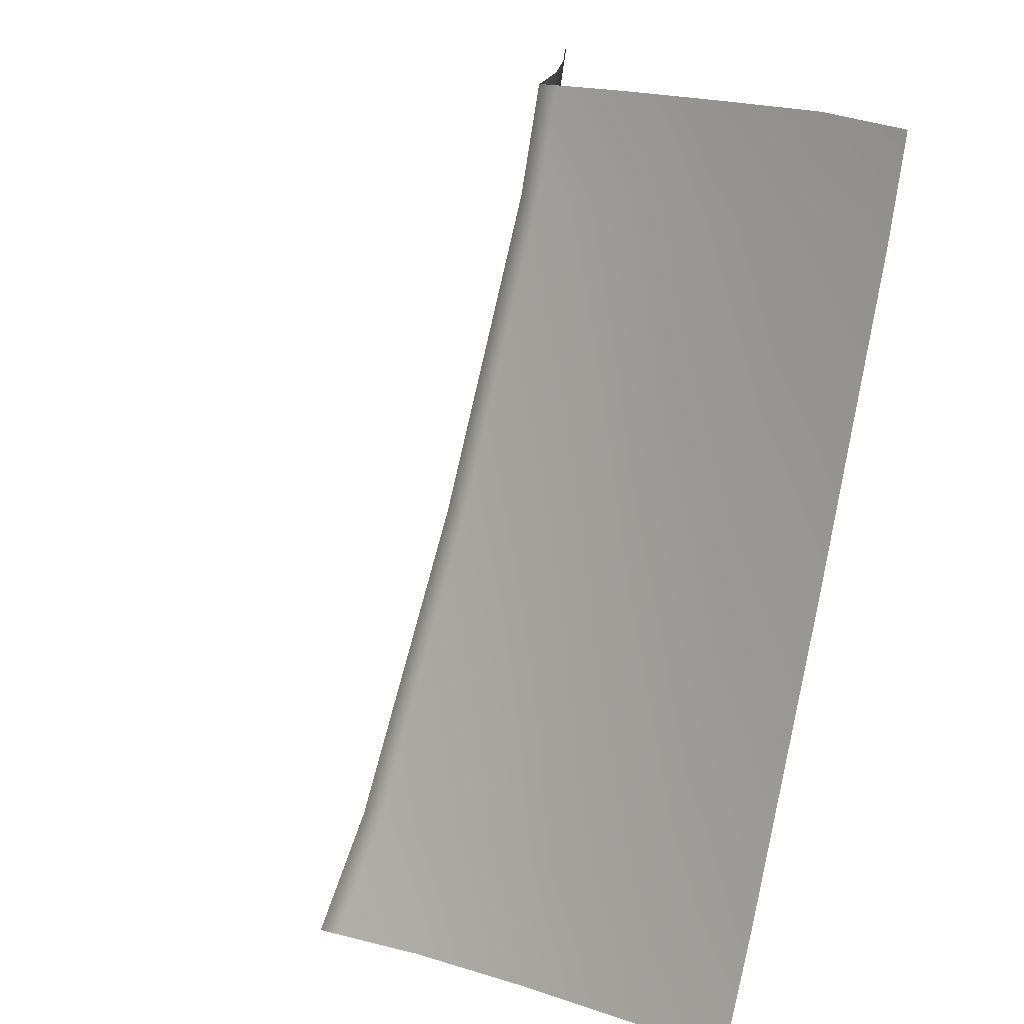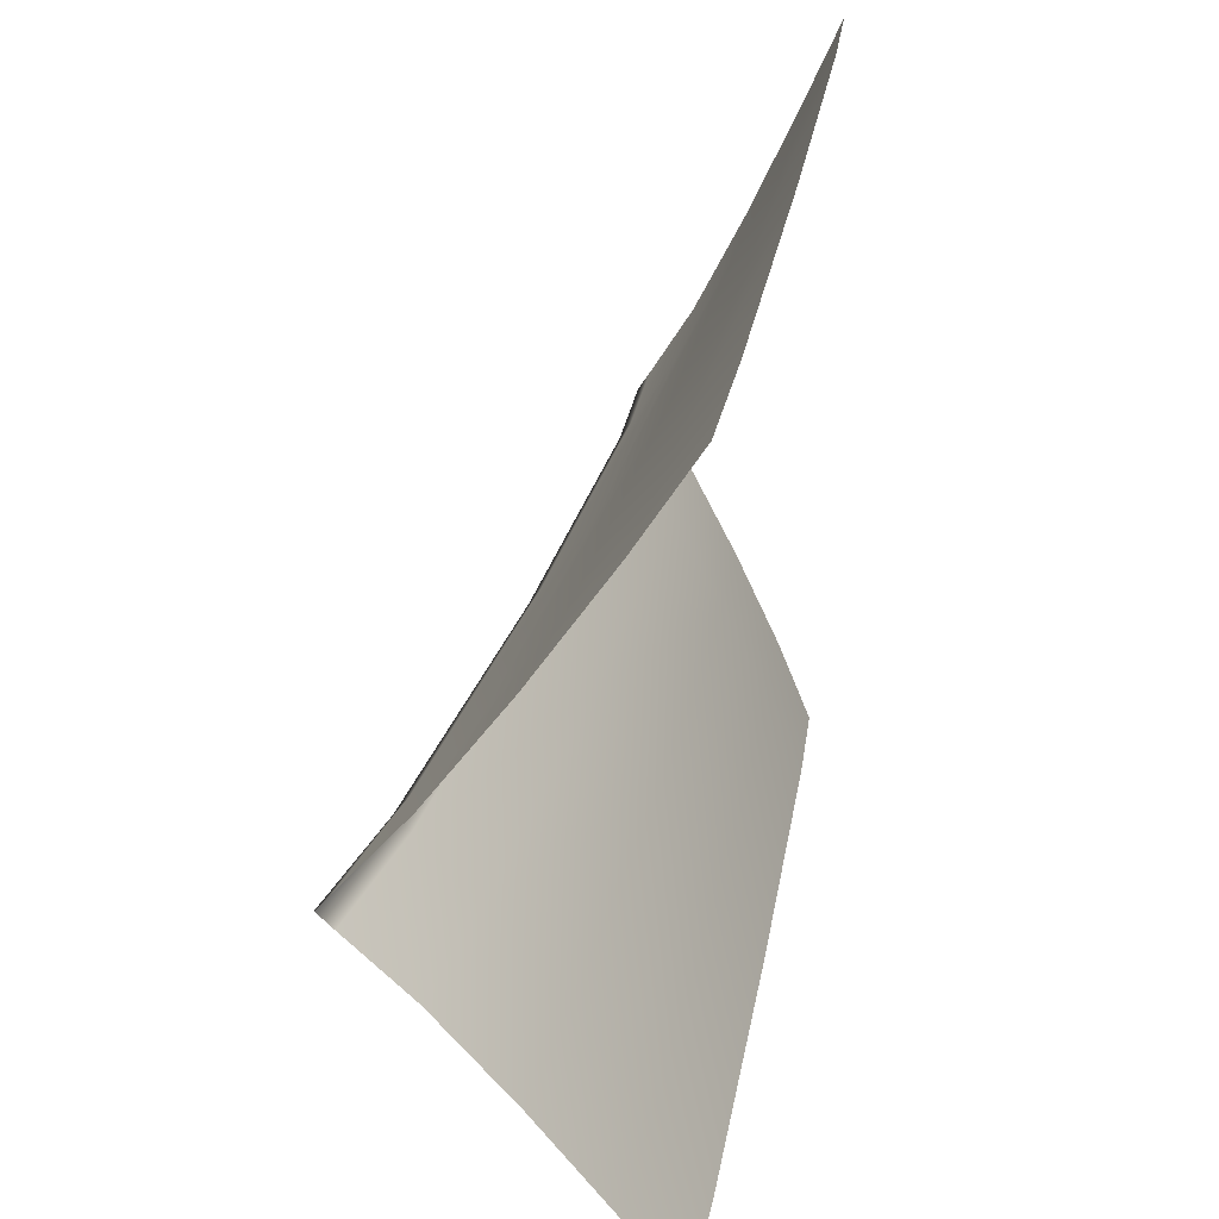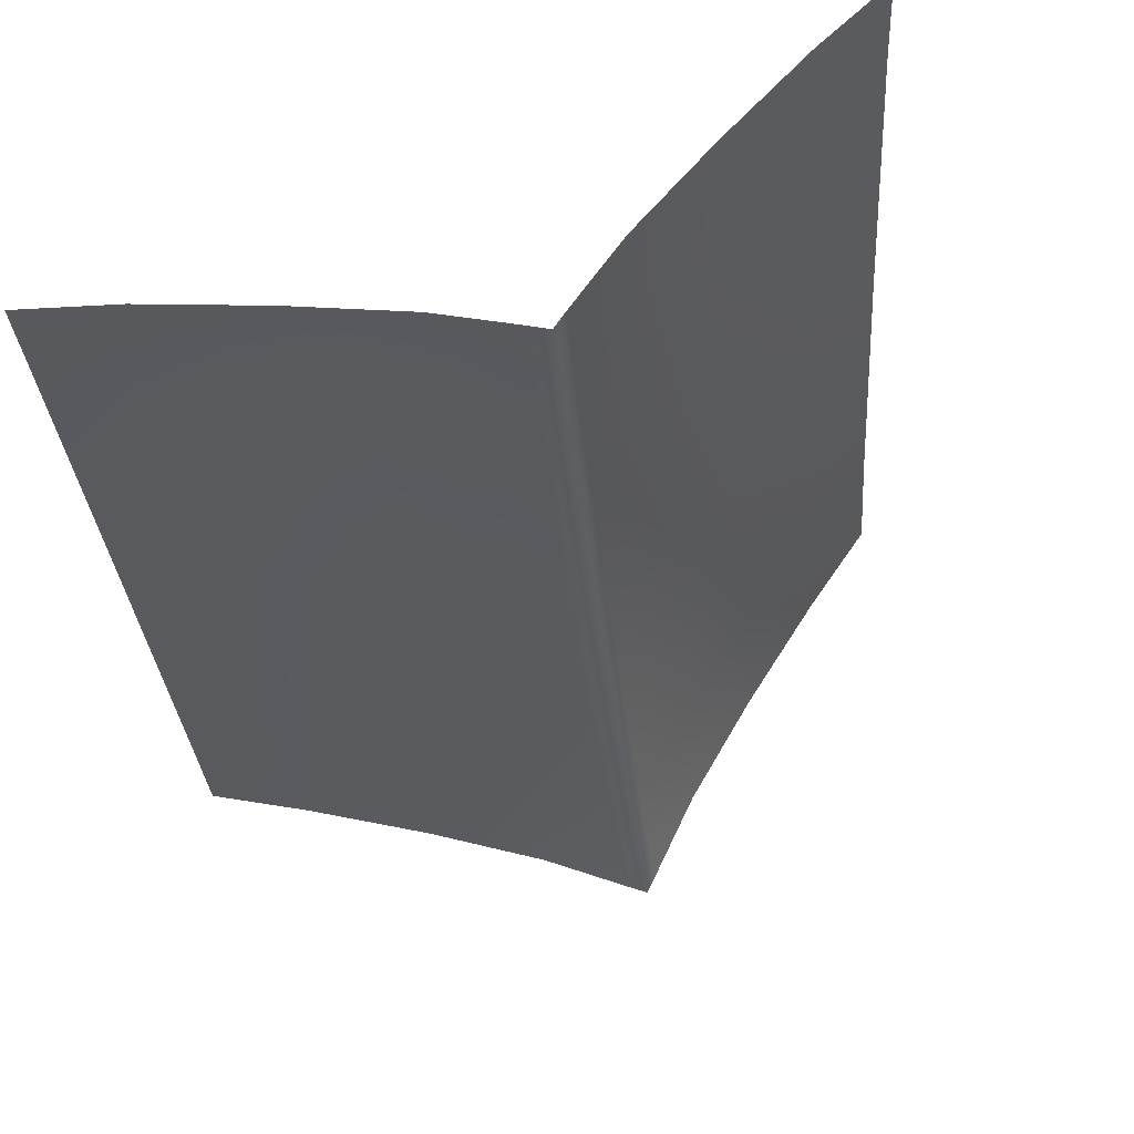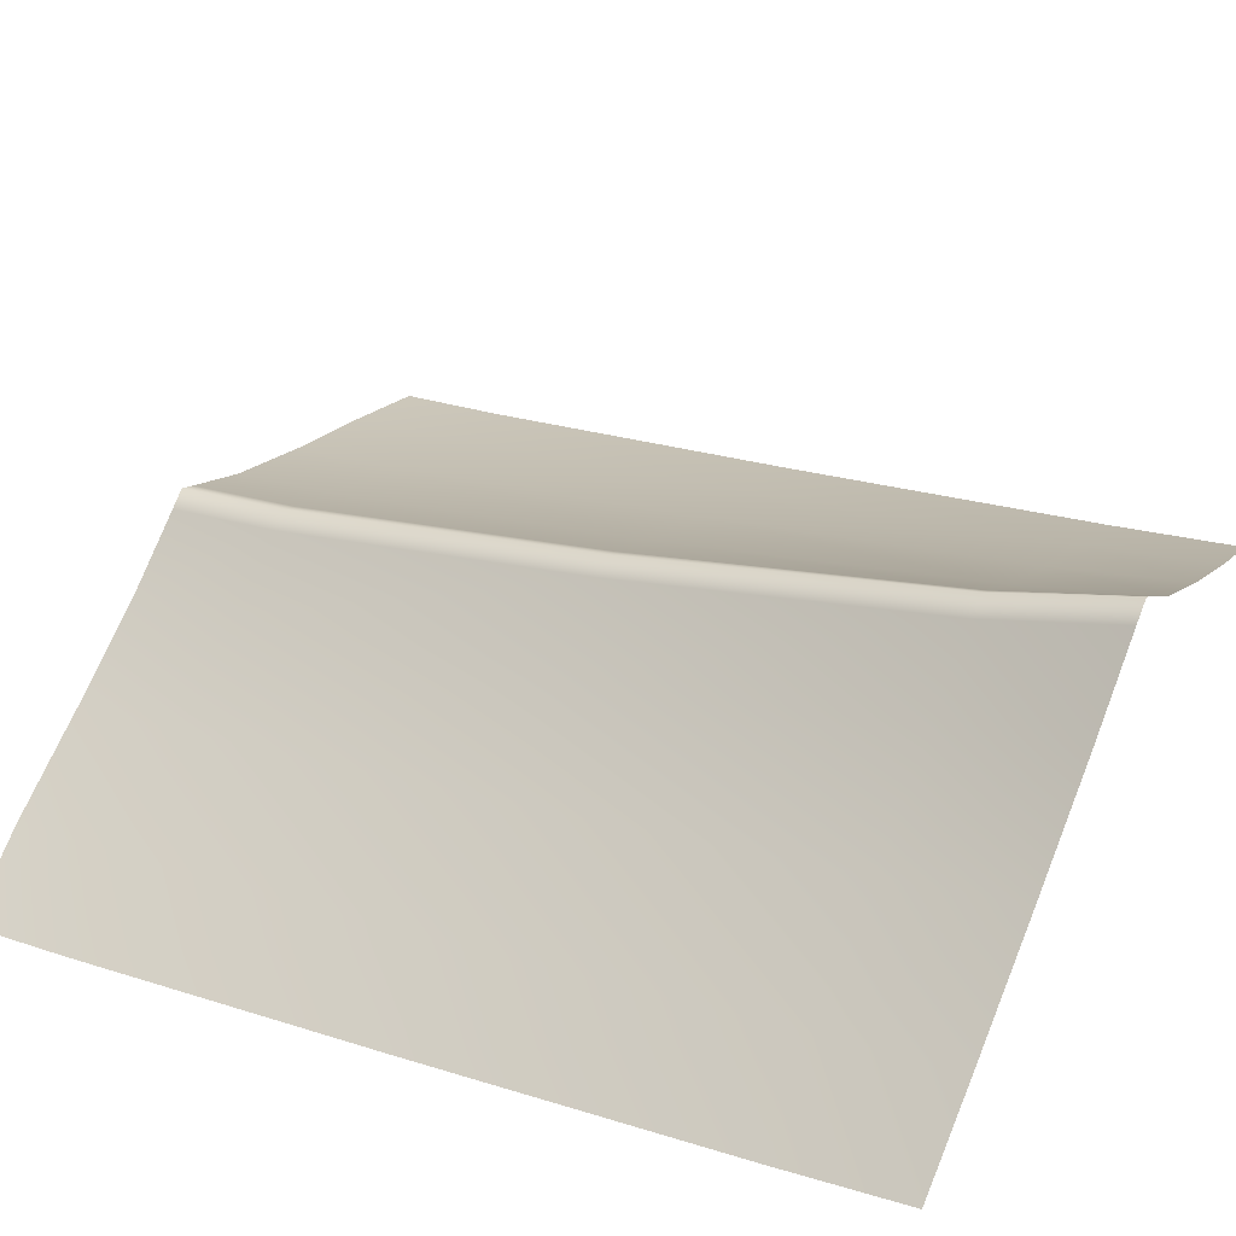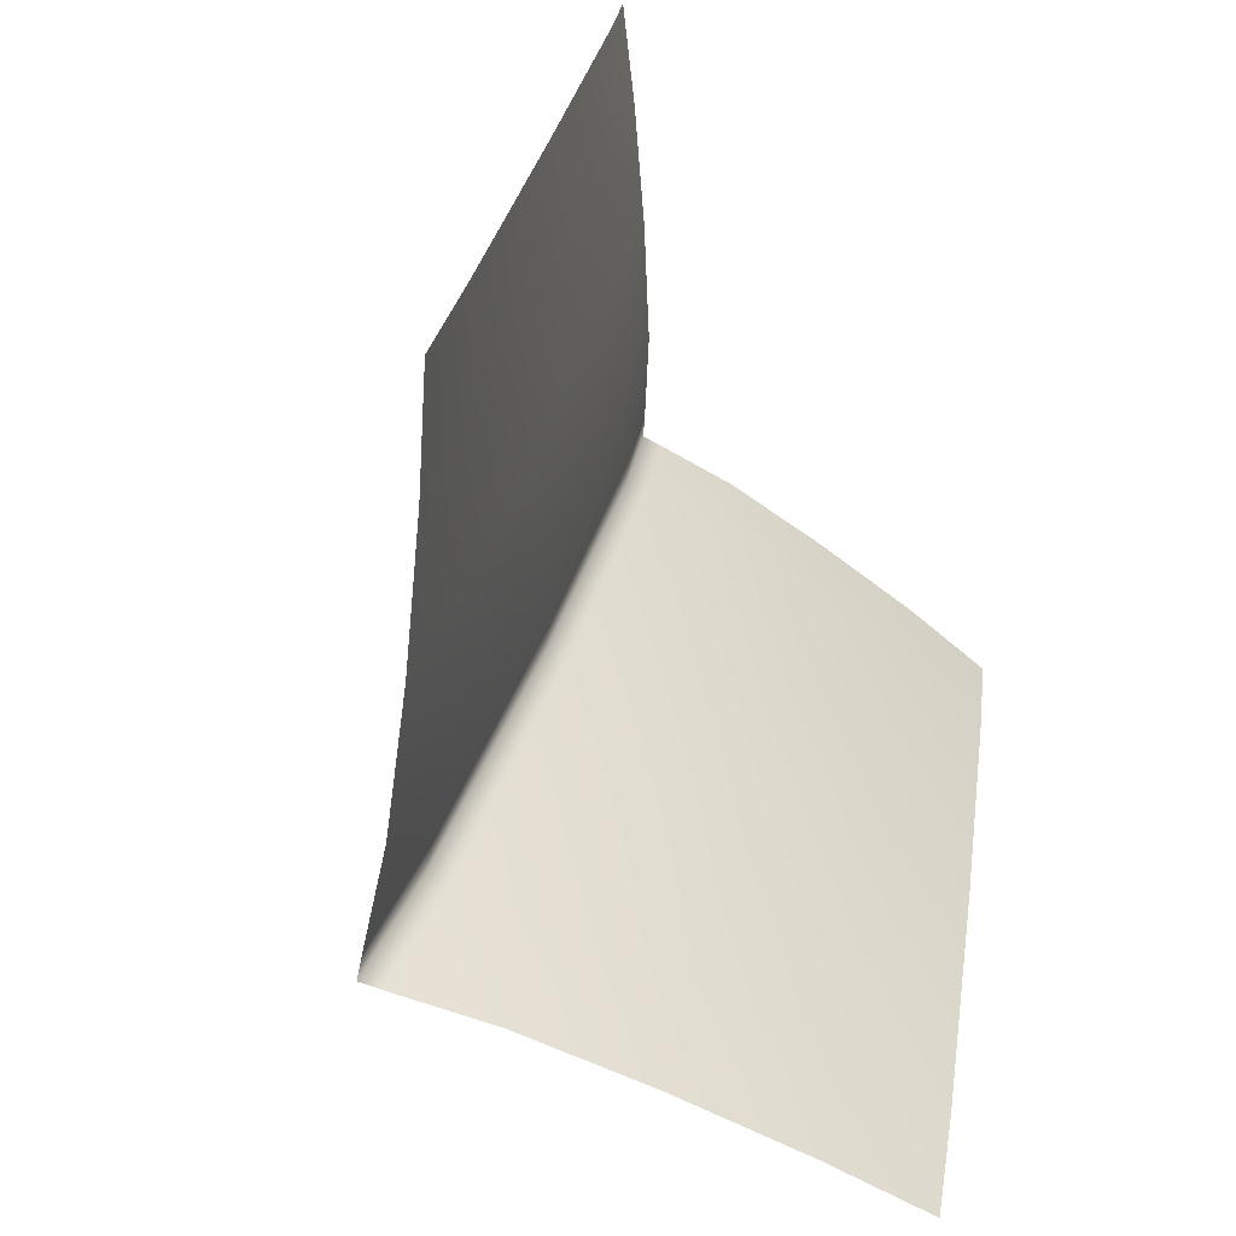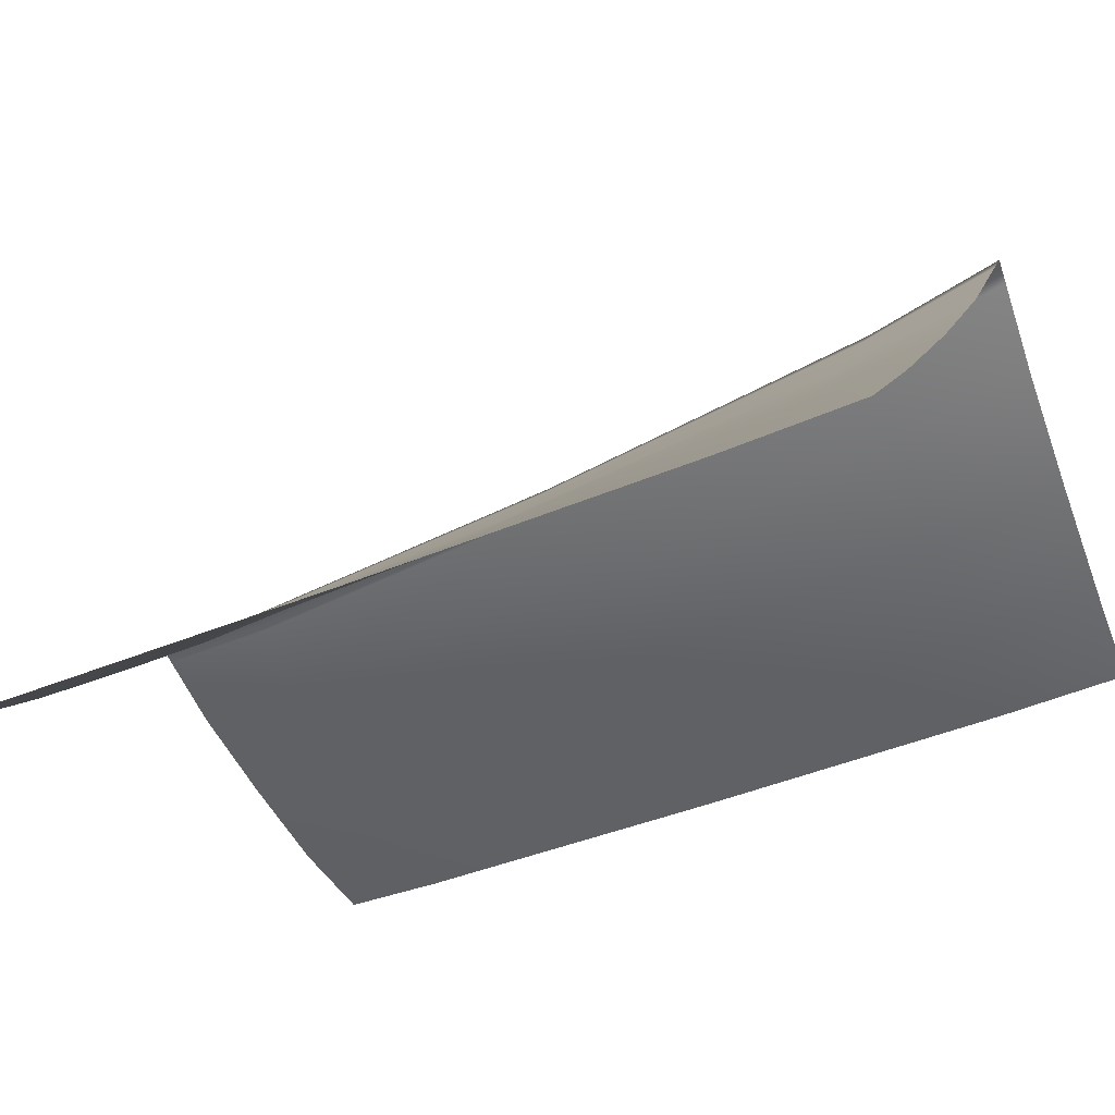
<metadata>
{"format":"obj","ext":"obj","renderer":"f3d","projection":"perspective","resolution":1024,"background":"white","views":[{"elev":16.8,"azim":68.8,"up":"+Y"},{"elev":-59.5,"azim":89.7,"up":"+Y"},{"elev":68.4,"azim":-23.2,"up":"+Y"},{"elev":45.2,"azim":-63.8,"up":"+Z"},{"elev":-67.3,"azim":118.6,"up":"+Y"},{"elev":-19.6,"azim":-64.8,"up":"+Z"}]}
</metadata>
<code>
g model_car_16_matte_detail_LOD1
v 0.25 0.4094 1.949
v 0.3252 0.4096 1.906
v 0.3252 0.3034 1.927
v 0.25 0.3034 1.974
v 0.3252 0.6785 1.857
v 0.25 0.6784 1.894
v 0.3252 0.9471 1.812
v 0.25 0.9469 1.844
v 0.1587 0.9467 1.885
v 0.1587 0.6783 1.942
v 0.07303 0.6782 1.991
v 0.07303 0.4088 2.064
v 0.1587 0.4091 2.006
v 0.01466 0.4085 2.11
v 0.07303 0.3032 2.1
v 0.01466 0.3031 2.151
v 3.874e-07 0.303 2.163
v 3.874e-07 0.4083 2.121
v 0.01466 0.6781 2.031
v 0.07303 0.9464 1.928
v 0.01466 0.9461 1.964
v 3.874e-07 0.6781 2.041
v 3.874e-07 0.946 1.973
v 0.1587 1.037 1.871
v 0.07303 1.037 1.913
v 0.01466 1.037 1.948
v 3.874e-07 1.037 1.958
v 0.1587 0.3033 2.036
v -0.01466 0.9461 1.964
v -0.01466 0.6781 2.031
v -0.07303 0.9464 1.928
v -0.07303 0.6782 1.991
v -0.01466 0.4085 2.11
v -0.07303 0.4088 2.064
v -0.1587 0.6783 1.942
v -0.1587 0.4091 2.006
v -0.07303 0.3032 2.1
v -0.01466 0.3031 2.151
v 3.874e-07 0.303 2.163
v -0.1587 0.9467 1.885
v -0.25 0.6784 1.894
v -0.25 0.9469 1.844
v -0.3252 0.9471 1.812
v -0.3252 0.6785 1.857
v -0.25 0.4094 1.949
v -0.3252 0.4096 1.906
v -0.3252 0.3034 1.927
v -0.25 0.3034 1.974
v -0.3252 1.031 1.8
v -0.25 1.037 1.83
v -0.1587 1.037 1.871
v -0.07303 1.037 1.913
v -0.01466 1.037 1.948
v 3.874e-07 1.037 1.958
v -0.1587 0.3033 2.036
v 0.3252 1.031 1.8
v 0.25 1.037 1.83
g model_car_16_matte_detail_LOD1_0
f 3 2 1
f 4 3 1
f 1 2 5
f 6 1 5
f 6 5 7
f 8 6 7
f 6 8 9
f 10 6 9
f 1 6 10
f 11 10 9
f 11 12 10
f 12 13 10
f 13 1 10
f 14 12 11
f 15 12 14
f 13 12 15
f 16 15 14
f 17 16 14
f 18 17 14
f 19 14 11
f 18 14 19
f 19 11 20
f 20 11 9
f 21 19 20
f 22 19 21
f 22 18 19
f 23 22 21
f 20 9 24
f 25 20 24
f 21 20 25
f 26 21 25
f 23 21 26
f 27 23 26
f 28 13 15
f 1 13 28
f 4 1 28
f 22 23 29
f 30 22 29
f 18 22 30
f 30 29 31
f 32 30 31
f 33 30 32
f 34 33 32
f 34 32 35
f 36 34 35
f 34 37 33
f 34 36 37
f 37 38 33
f 38 39 33
f 39 18 33
f 33 18 30
f 32 31 40
f 35 32 40
f 41 35 40
f 42 41 40
f 41 42 43
f 44 41 43
f 45 41 44
f 45 36 35
f 41 45 35
f 46 45 44
f 46 47 45
f 47 48 45
f 43 42 49
f 42 50 49
f 42 40 50
f 40 51 50
f 40 31 51
f 31 52 51
f 31 29 52
f 29 53 52
f 29 23 53
f 23 54 53
f 45 48 55
f 36 45 55
f 36 55 37
f 8 7 56
f 57 8 56
f 9 8 57
f 24 9 57

</code>
